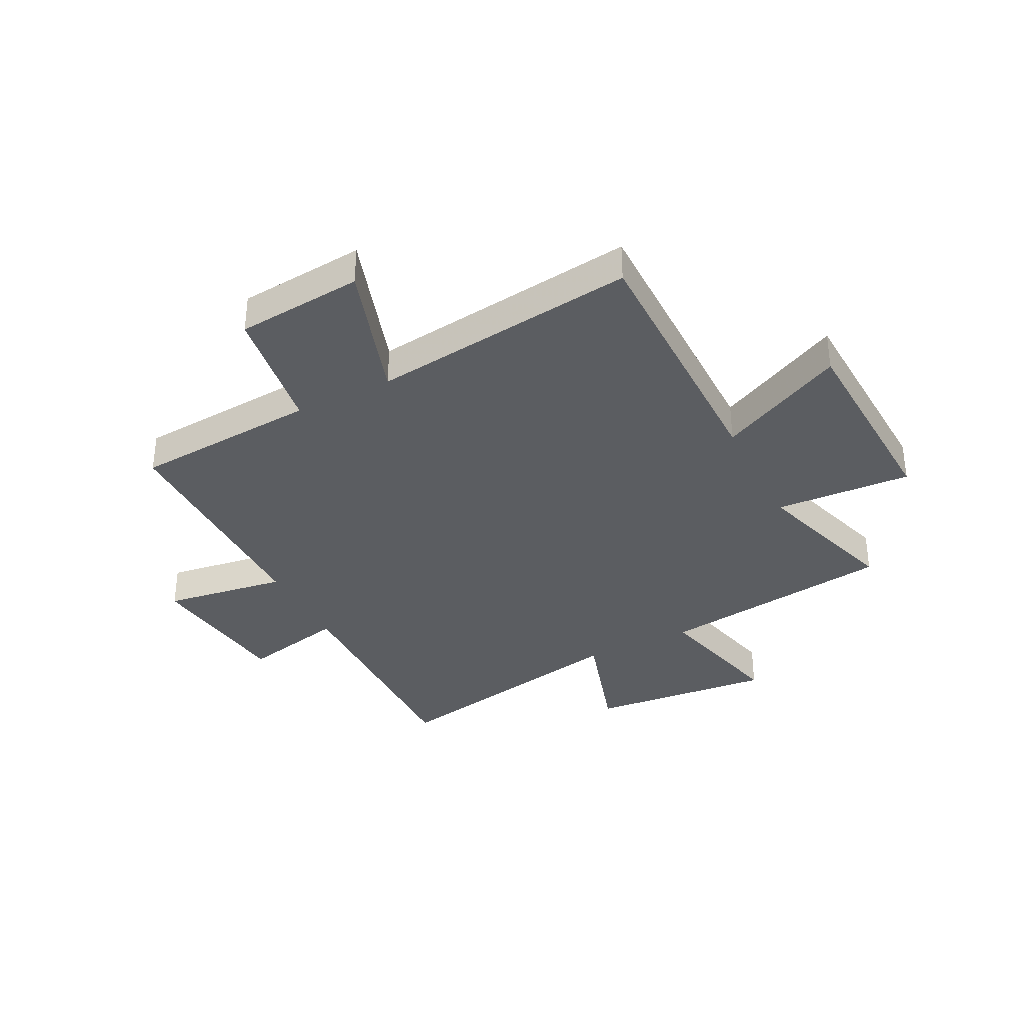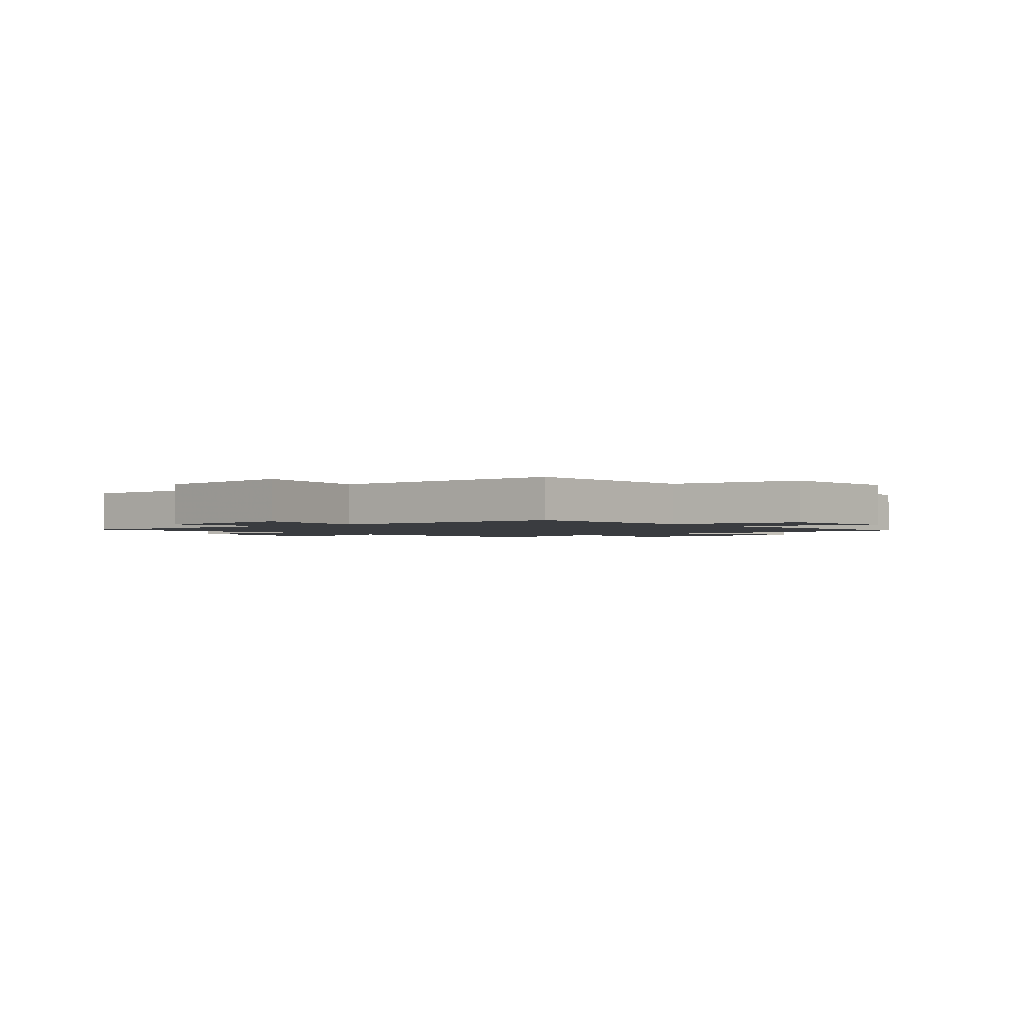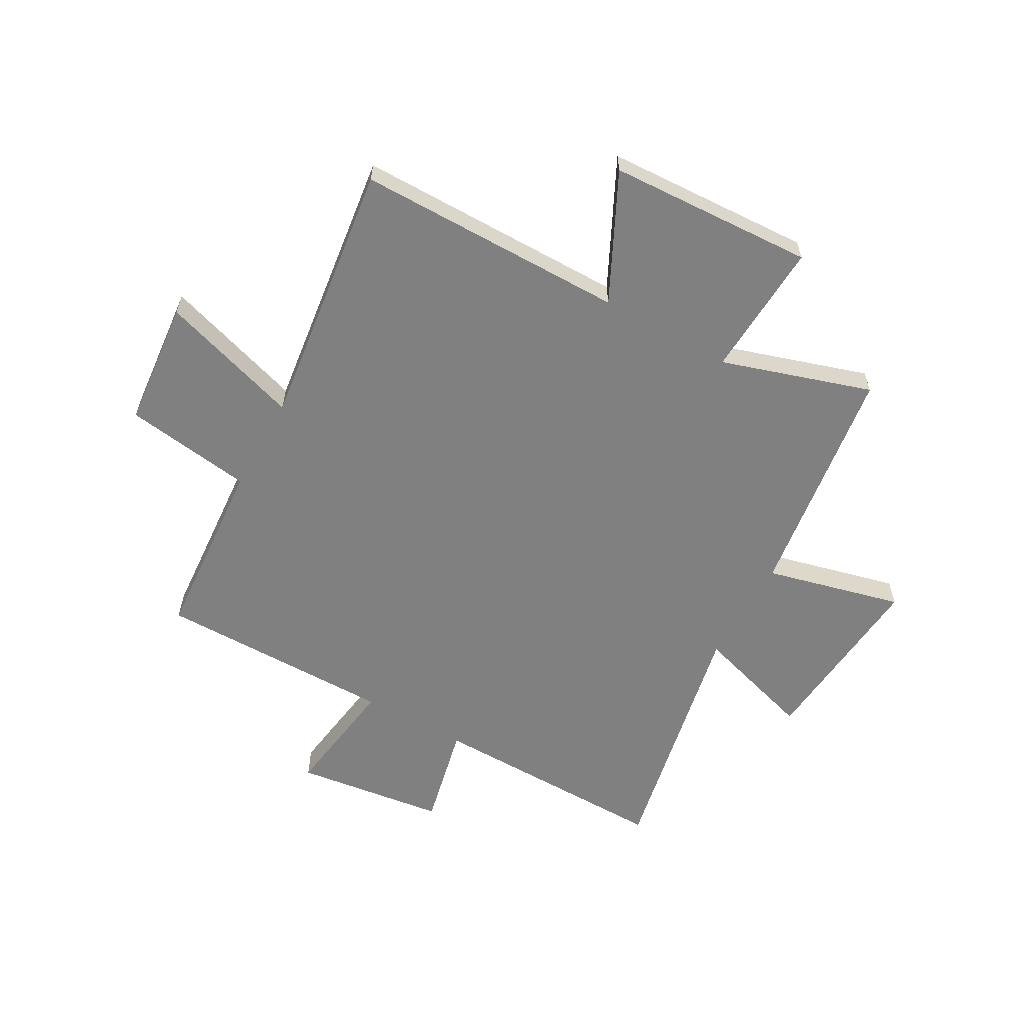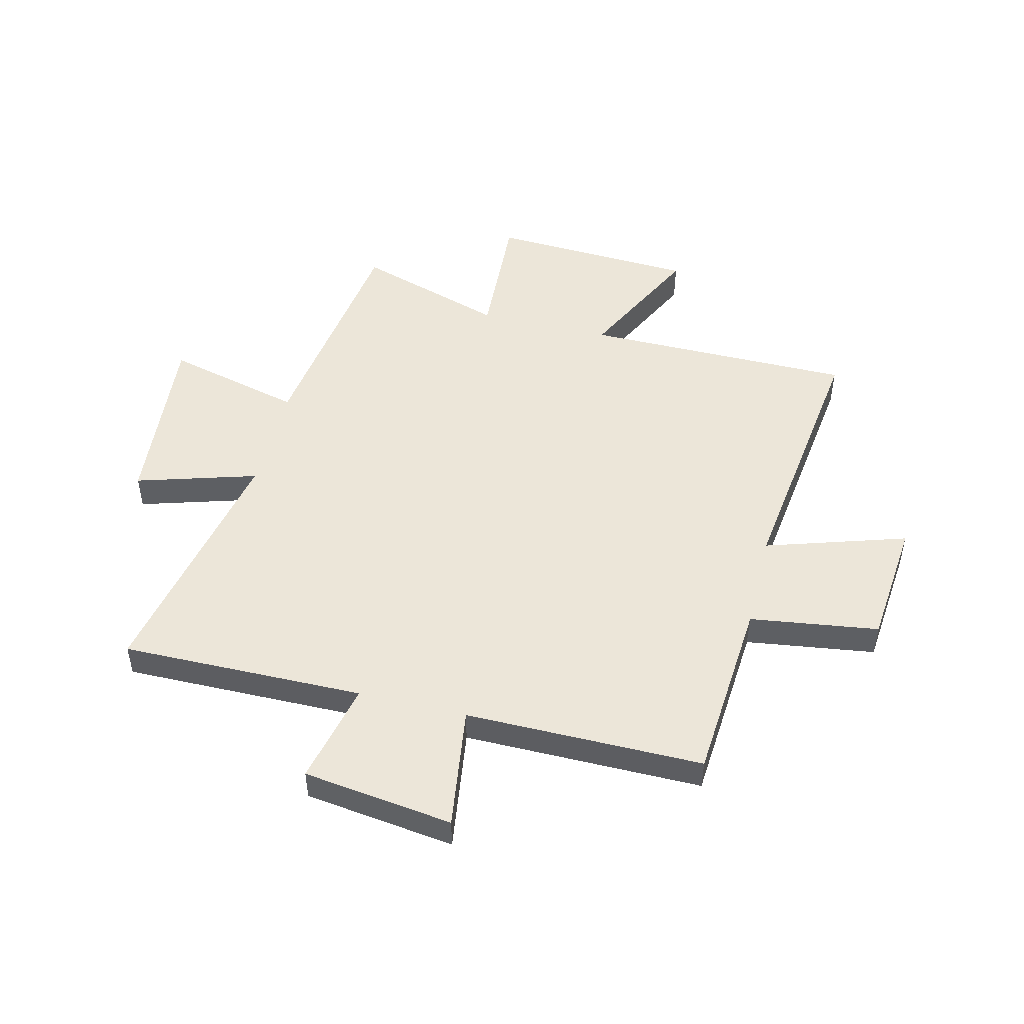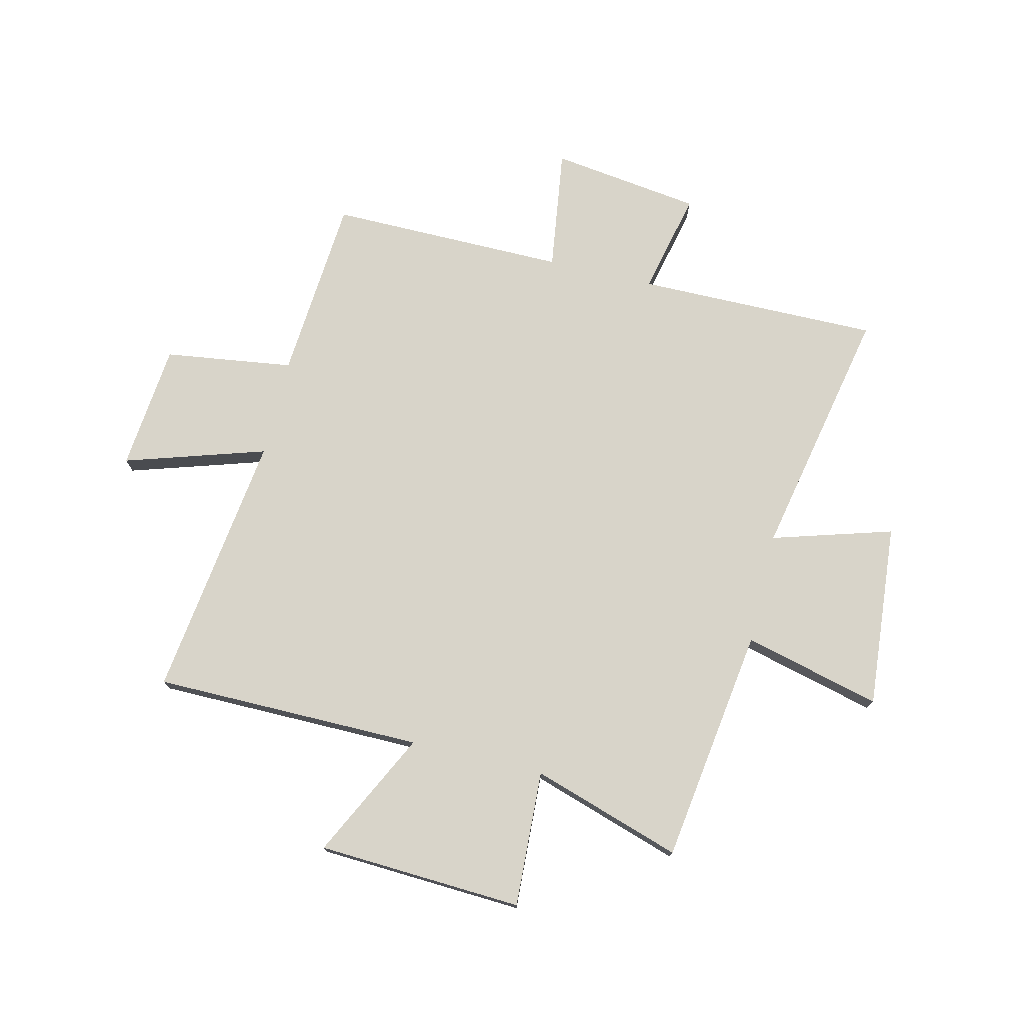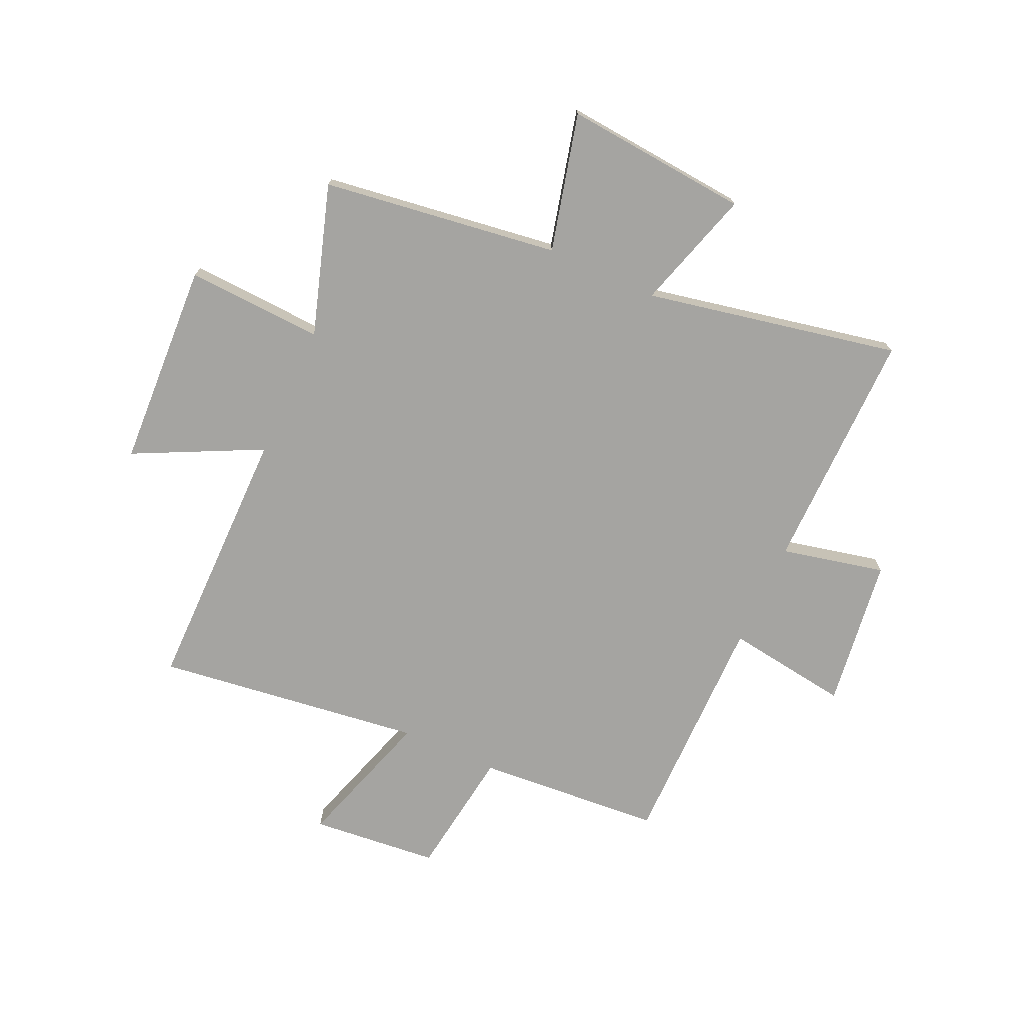
<metadata>
{"format":"obj","ext":"obj","renderer":"f3d","projection":"perspective","resolution":1024,"background":"white","views":[{"elev":-35.5,"azim":26.7,"up":"+Y"},{"elev":-1.8,"azim":-51.8,"up":"+Y"},{"elev":-60.1,"azim":60.7,"up":"+Y"},{"elev":49.2,"azim":-76.2,"up":"+Y"},{"elev":75.0,"azim":103.6,"up":"+Y"},{"elev":-73.2,"azim":155.6,"up":"+Y"}]}
</metadata>
<code>
v 0.499 0.07 0.563
v 0.5 0.07 0.076
v 0.729 0.07 0.189
v 0.747 0.07 -0.183
v 0.5 0.07 -0.17
v 0.586 0.07 -0.441
v 0.159 0.07 -0.5
v 0.221 0.07 -0.748
v -0.113 0.07 -0.718
v -0.047 0.07 -0.5
v -0.505 0.07 -0.592
v -0.5 0.07 -0.153
v -0.687 0.07 -0.195
v -0.723 0.07 0.077
v -0.5 0.07 0.045
v -0.501 0.07 0.475
v -0.166 0.07 0.5
v -0.133 0.07 0.733
v 0.097 0.07 0.755
v 0.016 0.07 0.5
v 0.499 0 0.563
v 0.5 0 0.076
v 0.729 0 0.189
v 0.747 0 -0.183
v 0.5 0 -0.17
v 0.586 0 -0.441
v 0.159 0 -0.5
v 0.221 0 -0.748
v -0.113 0 -0.718
v -0.047 0 -0.5
v -0.505 0 -0.592
v -0.5 0 -0.153
v -0.687 0 -0.195
v -0.723 0 0.077
v -0.5 0 0.045
v -0.501 0 0.475
v -0.166 0 0.5
v -0.133 0 0.733
v 0.097 0 0.755
v 0.016 0 0.5
f 17 18 19 20
f 15 16 17 20
f 15 20 1 2
f 12 13 14 15
f 12 15 2
f 10 11 12 2
f 7 8 9 10
f 5 6 7 10
f 5 10 2 3
f 3 4 5
f 40 39 38 37
f 40 37 36 35
f 22 21 40 35
f 35 34 33 32
f 22 35 32
f 22 32 31 30
f 30 29 28 27
f 30 27 26 25
f 23 22 30 25
f 25 24 23
f 1 21 22 2
f 2 22 23 3
f 3 23 24 4
f 4 24 25 5
f 5 25 26 6
f 6 26 27 7
f 7 27 28 8
f 8 28 29 9
f 9 29 30 10
f 10 30 31 11
f 11 31 32 12
f 12 32 33 13
f 13 33 34 14
f 14 34 35 15
f 15 35 36 16
f 16 36 37 17
f 17 37 38 18
f 18 38 39 19
f 19 39 40 20
f 20 40 21 1

</code>
